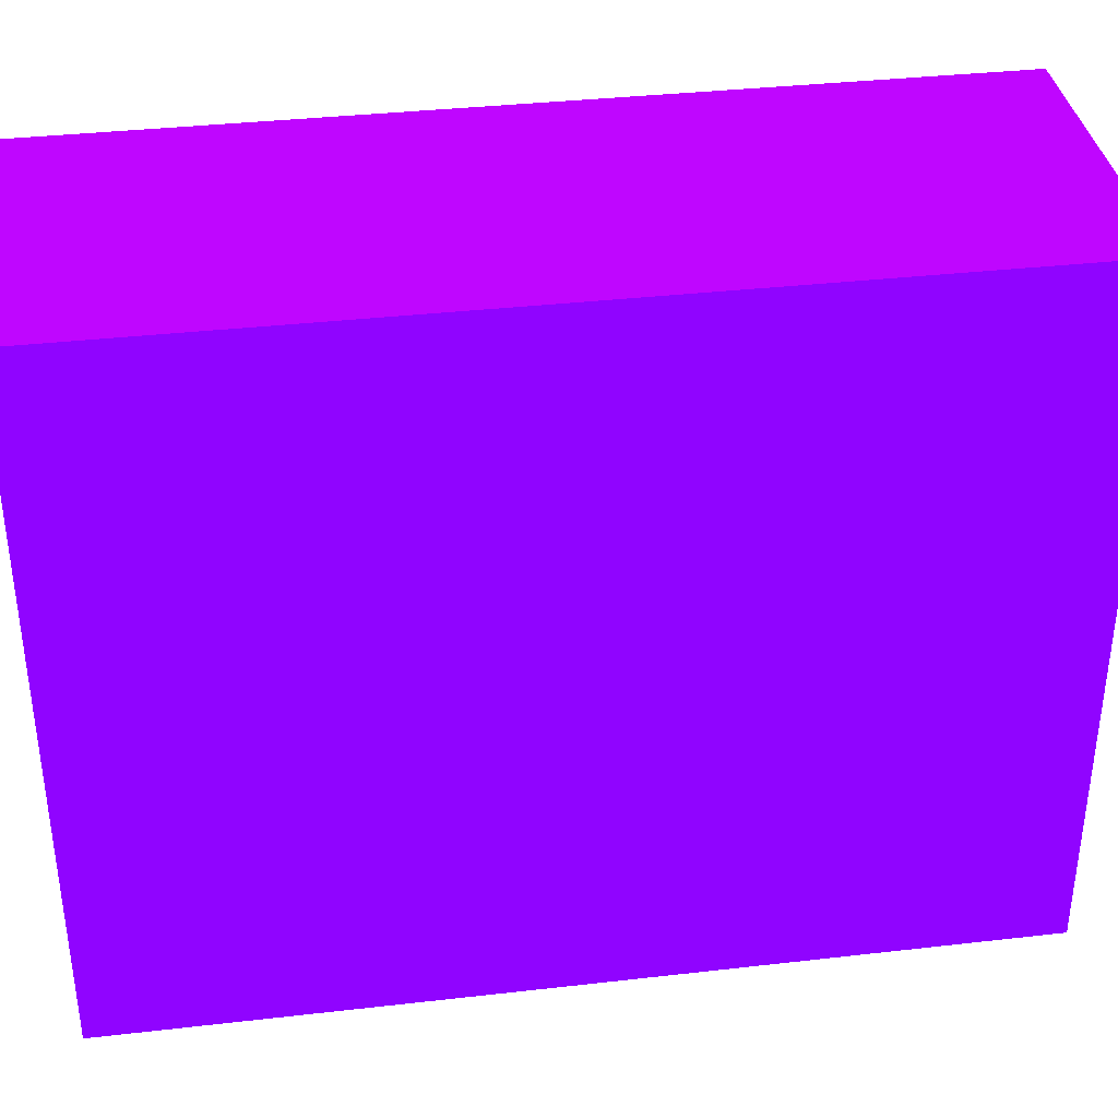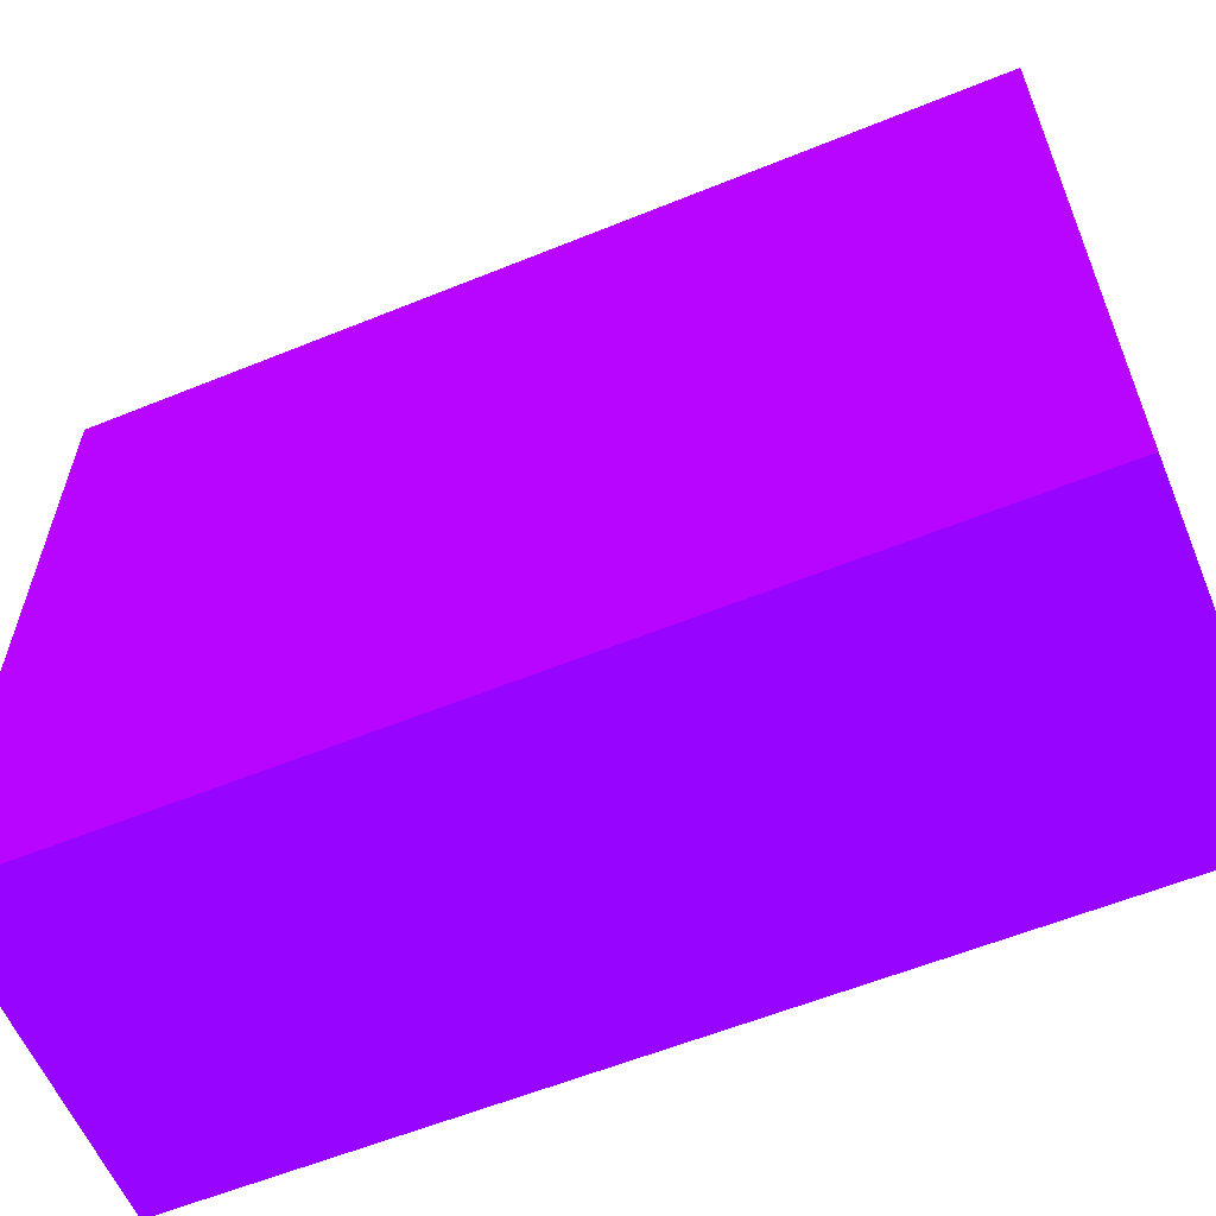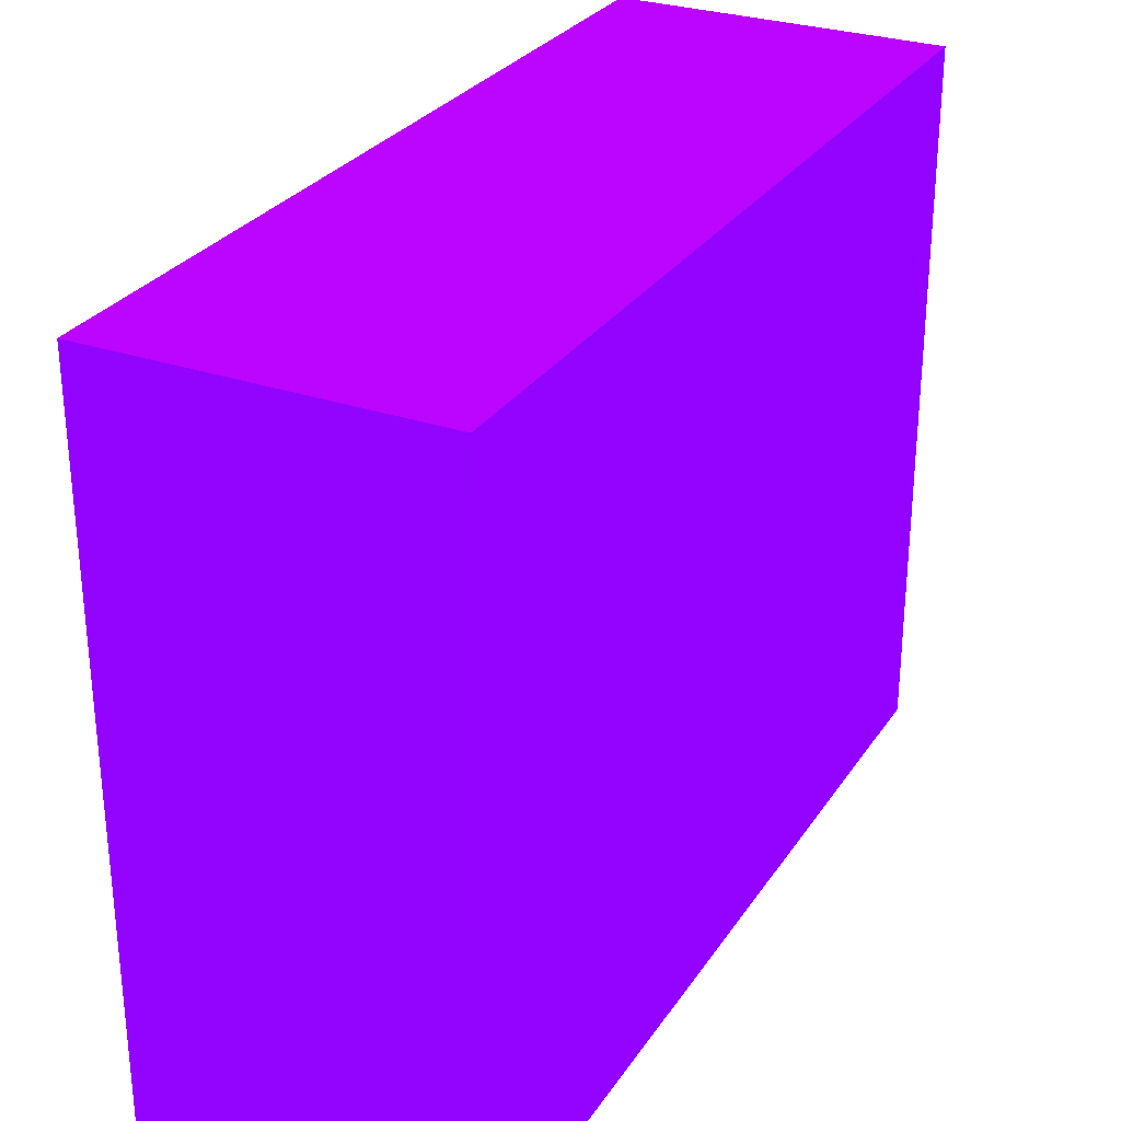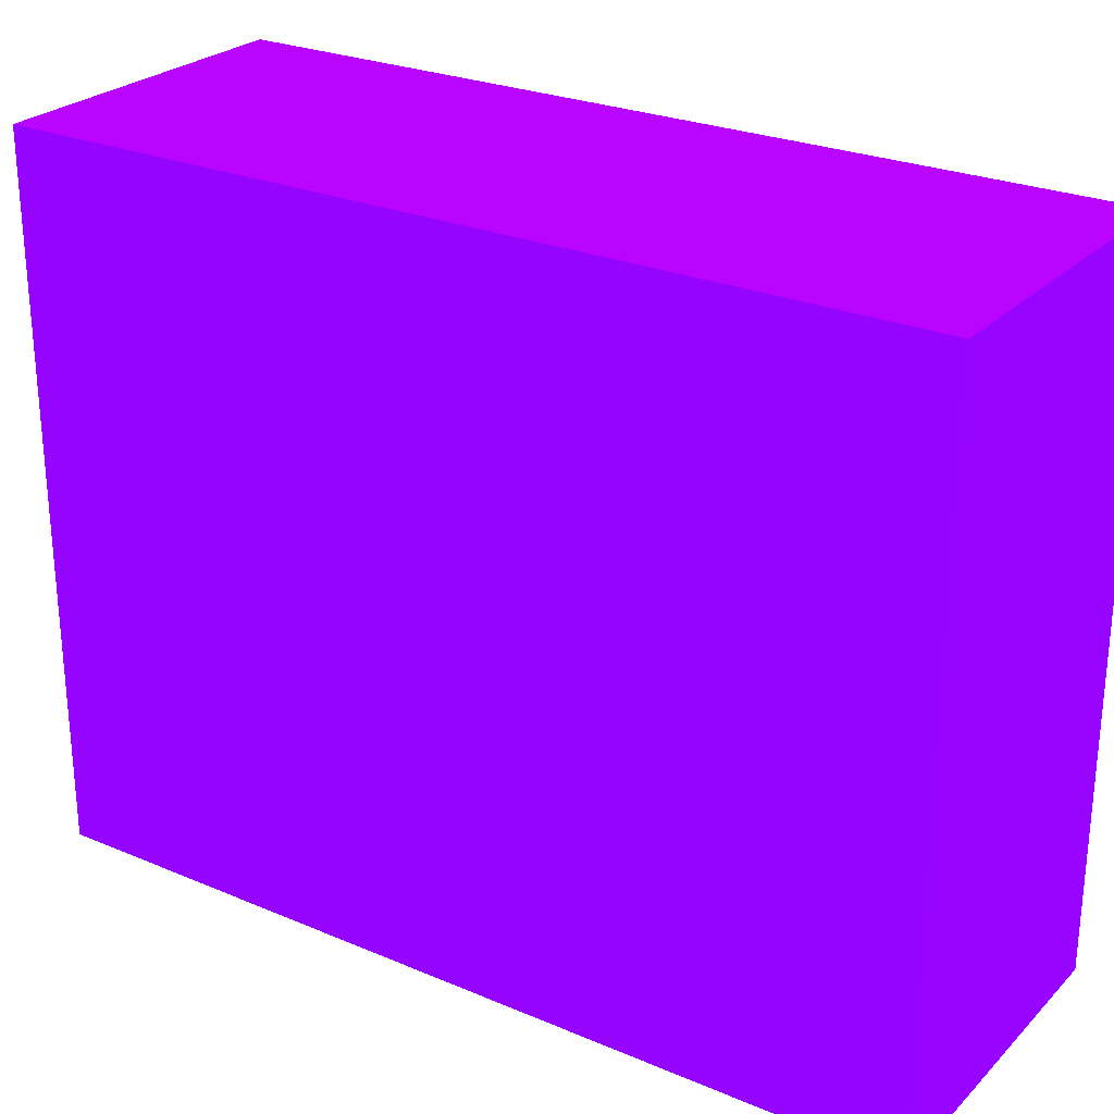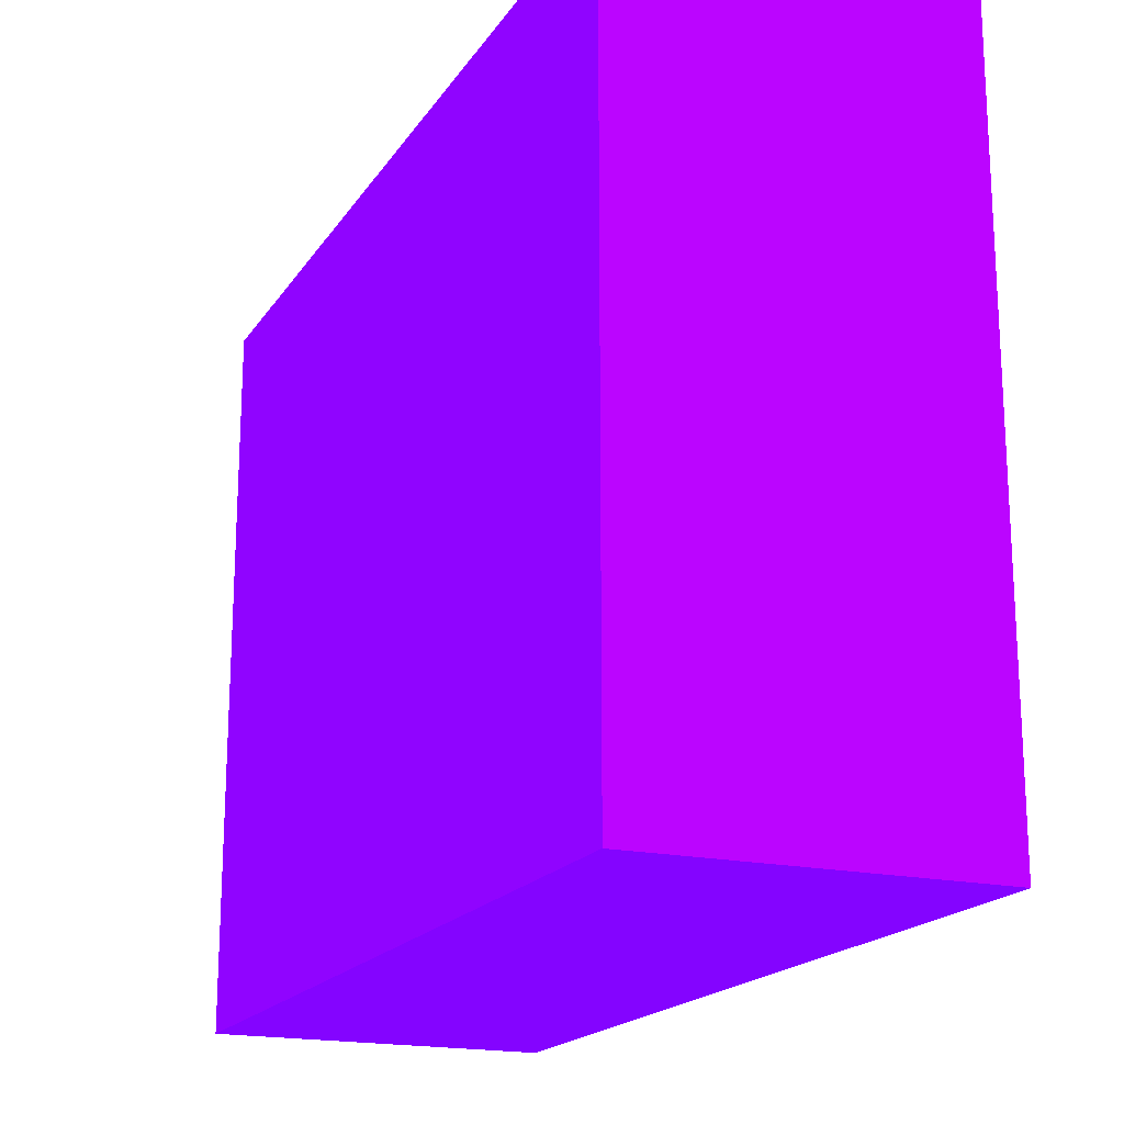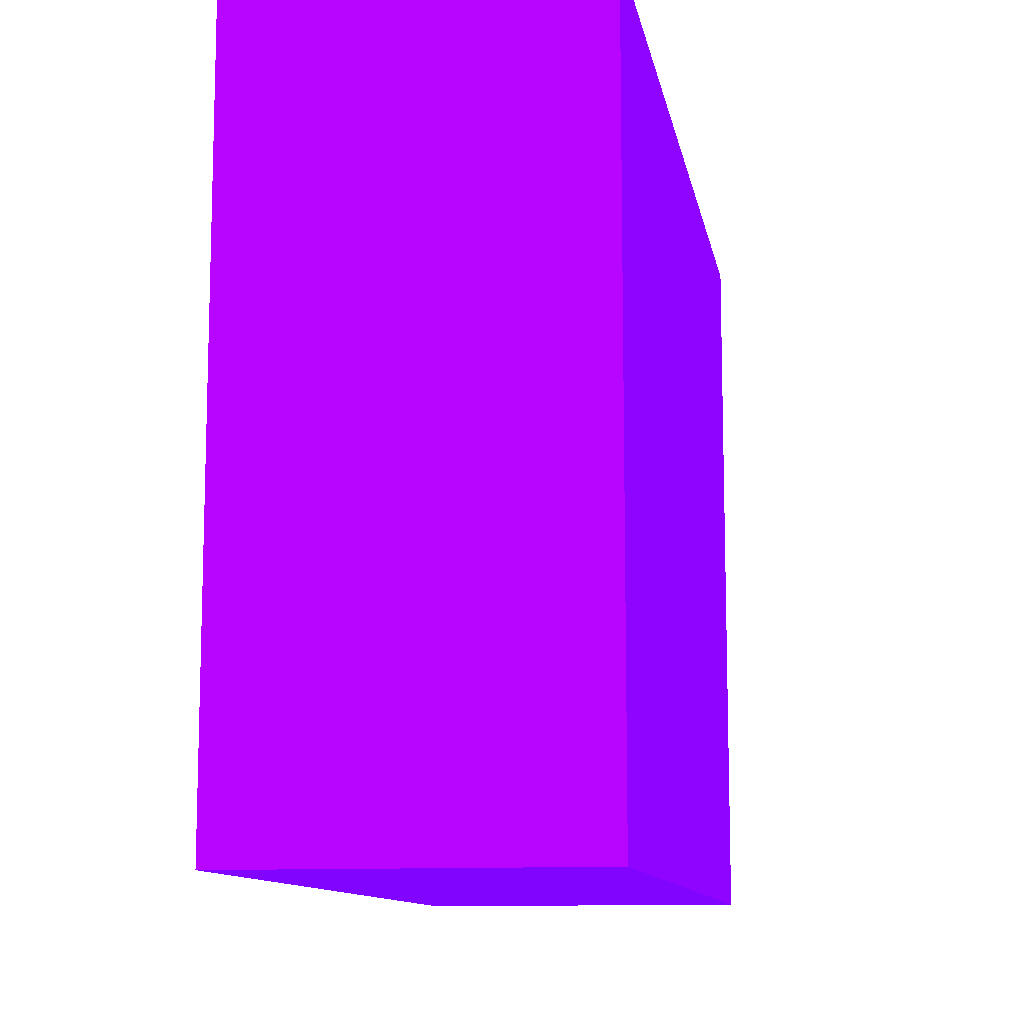
<metadata>
{"format":"obj","ext":"obj","renderer":"f3d","projection":"perspective","resolution":1024,"background":"white","views":[{"elev":36.2,"azim":-98.5,"up":"+Z"},{"elev":-59.6,"azim":112.6,"up":"+Z"},{"elev":28.9,"azim":-152.9,"up":"+Z"},{"elev":26.2,"azim":-56.2,"up":"+Z"},{"elev":-18.4,"azim":-23.3,"up":"+Z"},{"elev":-11.0,"azim":9.9,"up":"+Z"}]}
</metadata>
<code>
v 19.29 85 -7.849 0.3961 0.01176 0.9882
v 19.29 85 -20.19 0.3961 0.01176 0.9882
v 13.6 85 -7.849 0.3961 0.01176 0.9882
v 19.29 69.46 -7.849 0.3961 0.01176 0.9882
v 13.6 85 -20.19 0.3961 0.01176 0.9882
v 19.29 69.46 -20.19 0.3961 0.01176 0.9882
v 13.6 69.46 -7.849 0.3961 0.01176 0.9882
v 13.6 69.46 -20.19 0.3961 0.01176 0.9882
f 1 2 5
f 1 5 3
f 1 3 7
f 1 7 4
f 1 4 6
f 1 6 2
f 2 6 8
f 2 8 5
f 3 5 8
f 3 8 7
f 4 7 8
f 4 8 6

</code>
